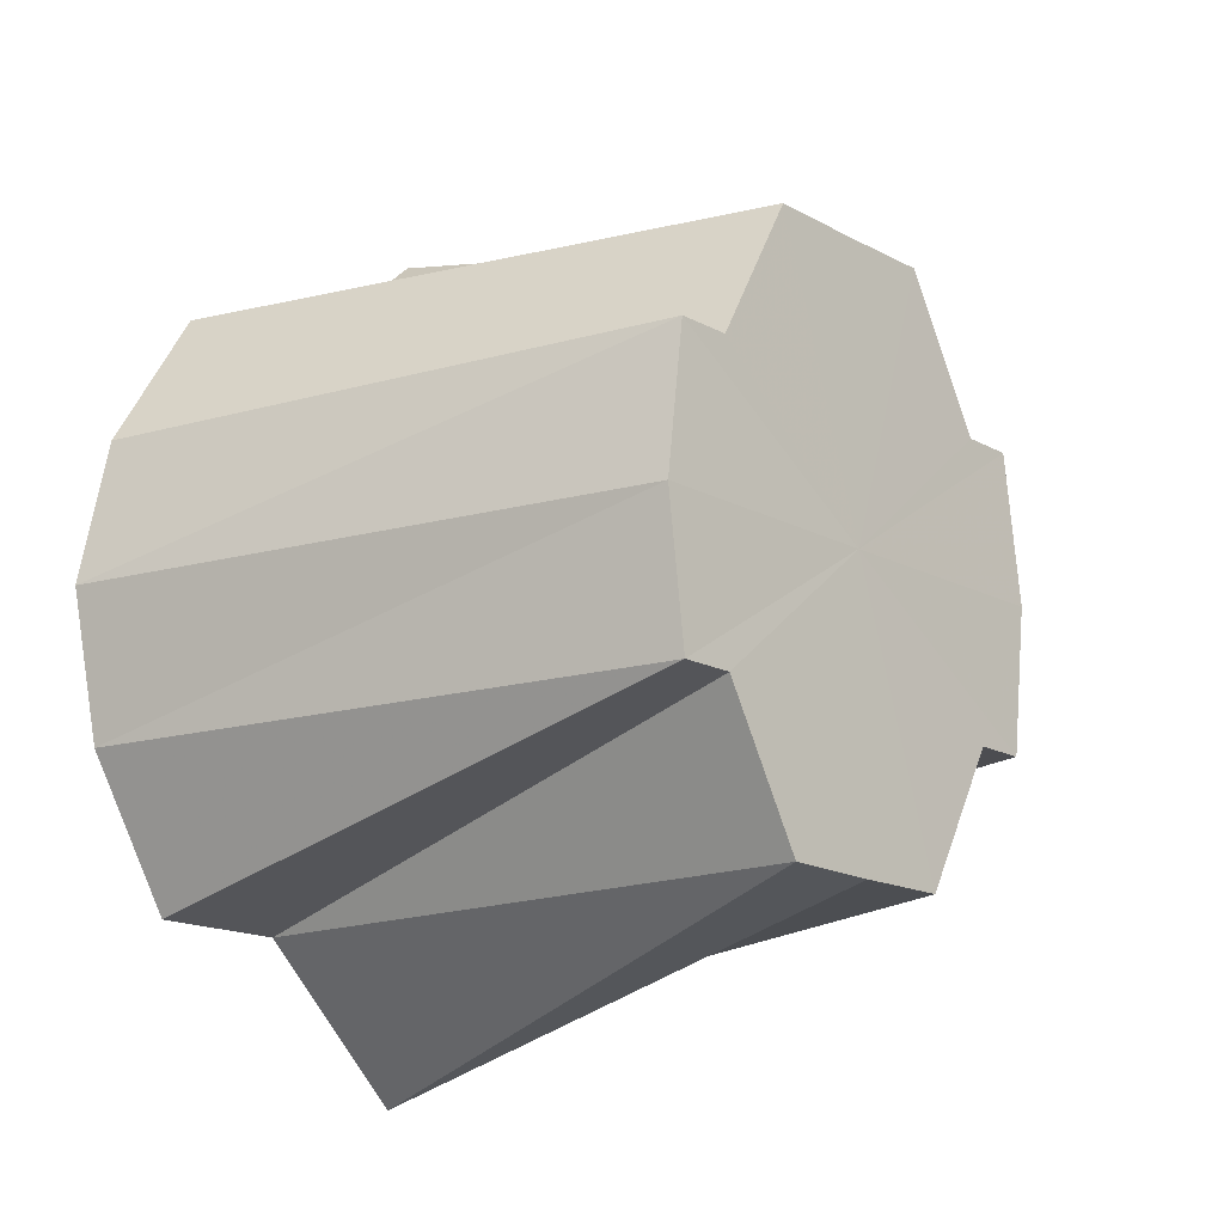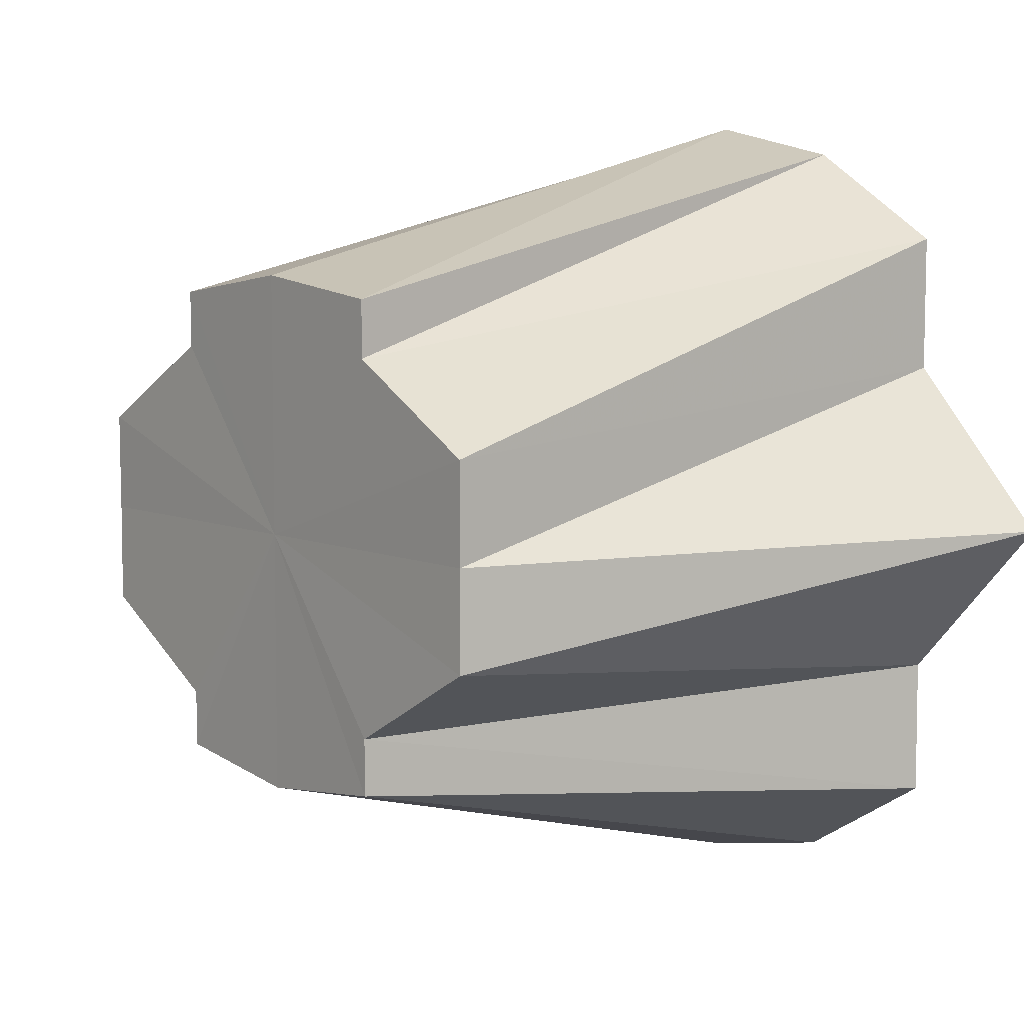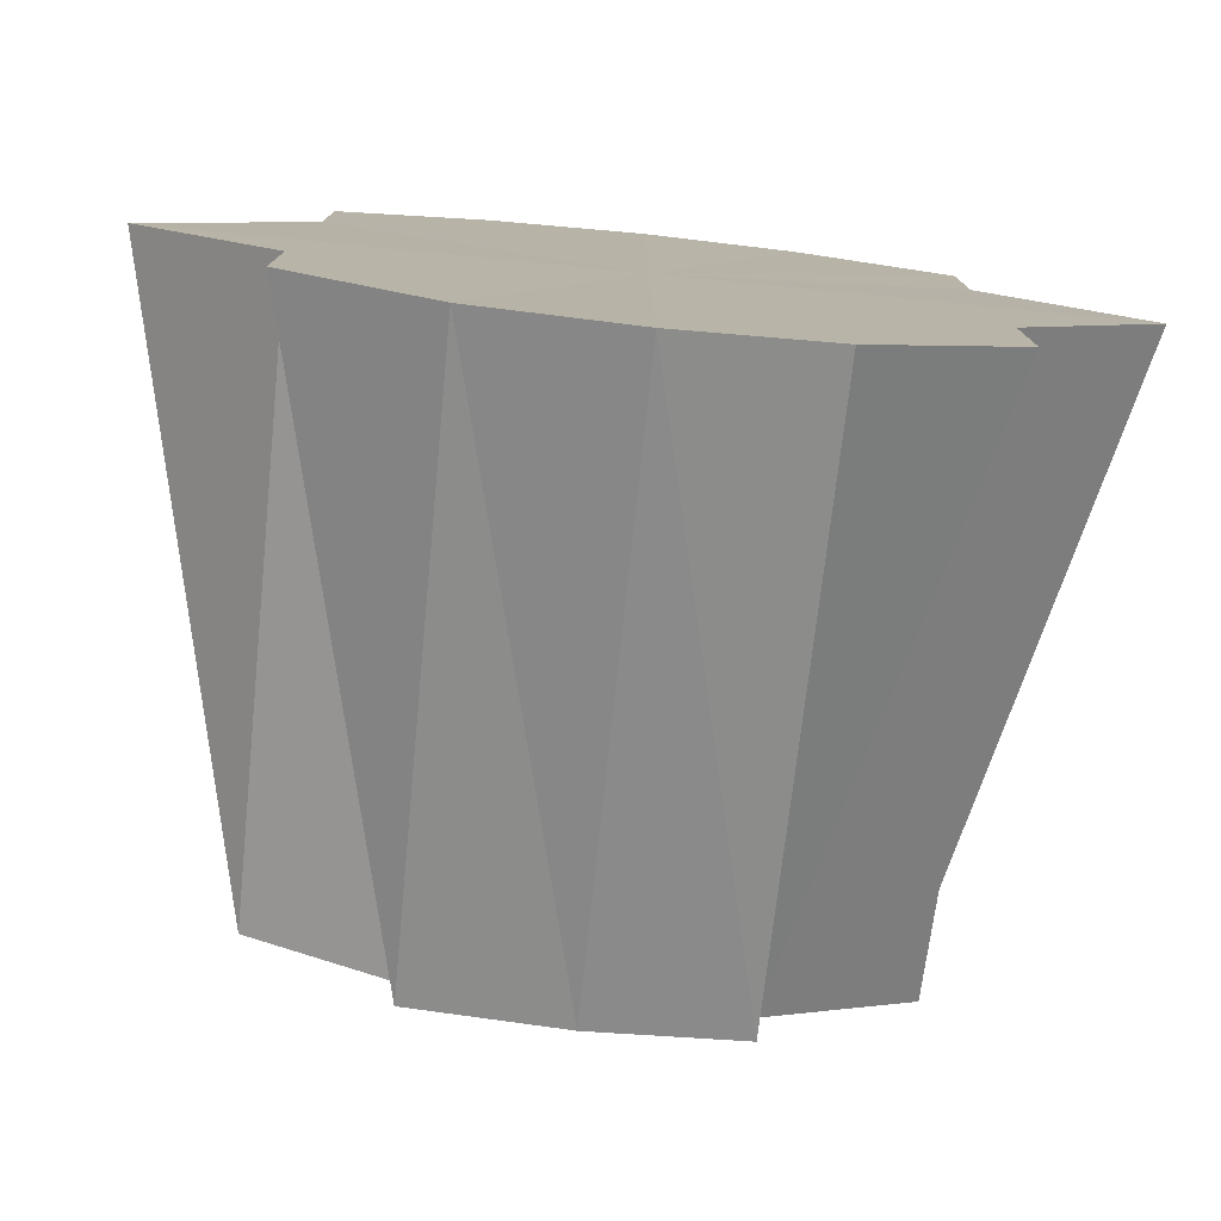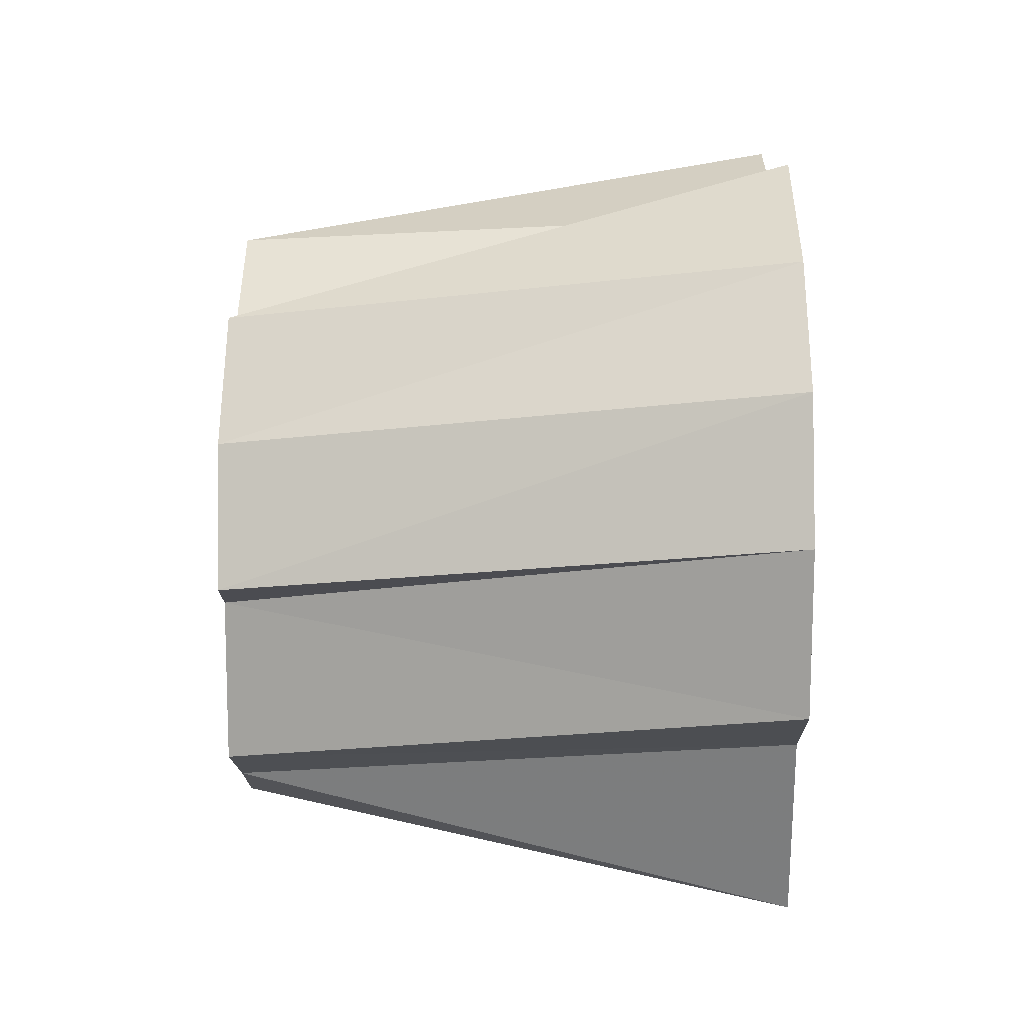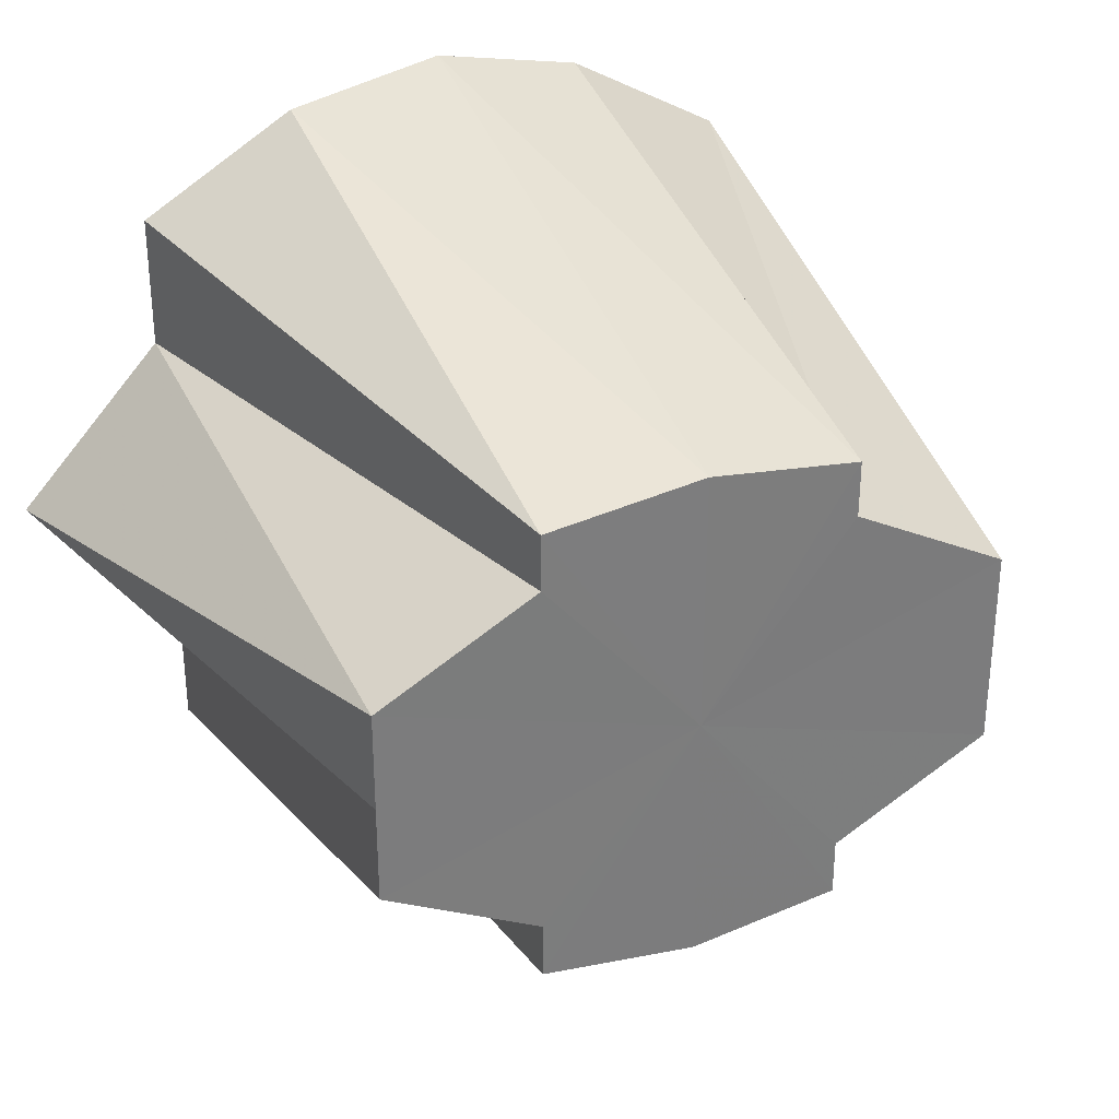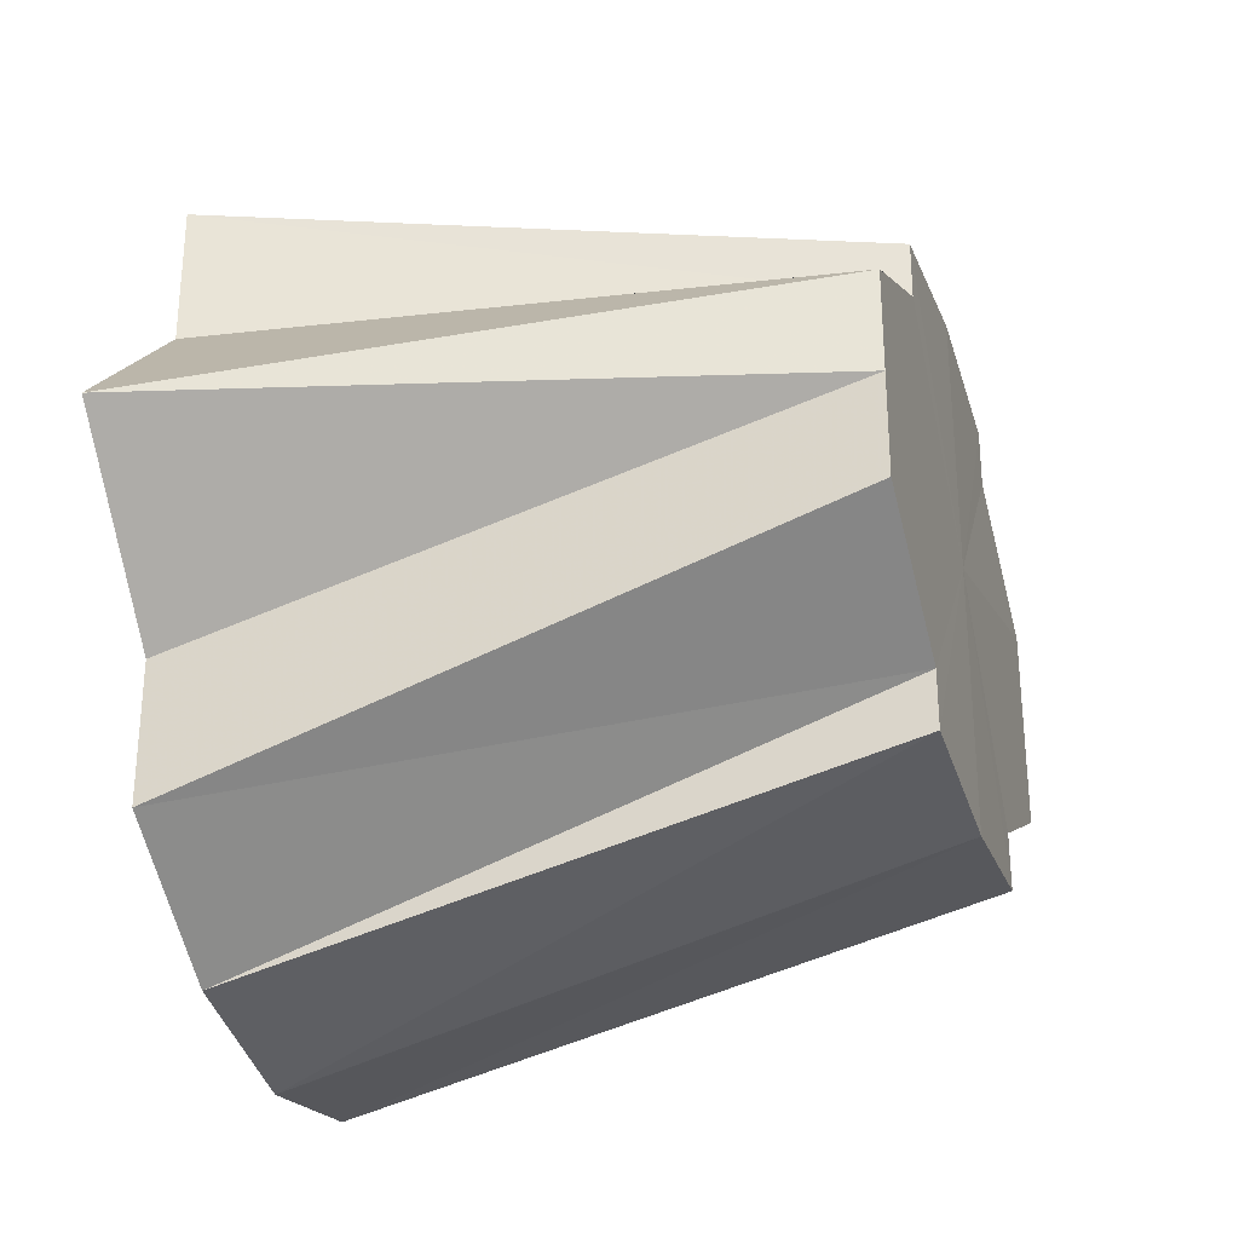
<metadata>
{"format":"obj","ext":"obj","renderer":"f3d","projection":"perspective","resolution":1024,"background":"white","views":[{"elev":-16.5,"azim":-137.1,"up":"+Y"},{"elev":6.8,"azim":-38.5,"up":"+Z"},{"elev":-78.0,"azim":84.3,"up":"+Z"},{"elev":-16.8,"azim":1.0,"up":"+Y"},{"elev":32.2,"azim":-113.8,"up":"+Z"},{"elev":-30.6,"azim":-163.3,"up":"+Z"}]}
</metadata>
<code>
o 16000
v 2245 1865 7.344
v 2245 1865 7.342
v 2245 1865 7.334
v 2245 1865 7.342
v 2245 1865 7.332
v 2245 1865 7.344
v 2245 1865 7.336
v 2245 1865 7.329
v 2245 1865 7.317
v 2245 1865 7.327
v 2245 1865 7.323
v 2245 1865 7.336
v 2245 1865 7.317
v 2245 1865 7.317
v 2245 1865 7.317
v 2245 1865 7.31
v 2245 1865 7.306
v 2245 1865 7.298
v 2245 1865 7.305
v 2245 1865 7.329
v 2245 1865 7.323
v 2245 1865 7.317
v 2245 1865 7.323
v 2245 1865 7.329
v 2245 1865 7.332
v 2245 1865 7.305
v 2245 1865 7.31
v 2245 1865 7.317
v 2245 1865 7.31
v 2245 1865 7.305
v 2245 1865 7.301
v 2245 1865 7.292
v 2245 1865 7.301
v 2245 1865 7.298
v 2245 1865 7.29
v 2245 1865 7.3
v 2245 1865 7.292
v 2245 1865 7.292
v 2245 1865 7.301
v 2245 1865 7.29
v 2245 1865 7.298
v 2245 1865 7.305
v 2245 1865 7.31
v 2245 1865 7.298
v 2245 1865 7.306
v 2245 1865 7.317
v 2245 1865 7.317
v 2245 1865 7.323
v 2245 1865 7.317
v 2245 1865 7.327
v 2245 1865 7.336
v 2245 1865 7.329
v 2245 1865 7.332
v 2245 1865 7.336
v 2245 1865 7.342
v 2245 1865 7.327
v 2245 1865 7.323
v 2245 1865 7.329
v 2245 1865 7.306
v 2245 1865 7.31
v 2245 1865 7.317
v 2245 1865 7.292
v 2245 1865 7.301
v 2245 1865 7.305
v 2245 1865 7.306
v 2245 1865 7.31
v 2245 1865 7.305
v 2245 1865 7.327
v 2245 1865 7.323
v 2245 1865 7.317
v 2245 1865 7.342
v 2245 1865 7.332
v 2245 1865 7.329
v 2245 1865 7.344
v 2245 1865 7.317
v 2245 1865 7.342
v 2245 1865 7.336
v 2245 1865 7.342
v 2245 1865 7.327
v 2245 1865 7.336
v 2245 1865 7.317
v 2245 1865 7.327
v 2245 1865 7.306
v 2245 1865 7.317
v 2245 1865 7.298
v 2245 1865 7.306
v 2245 1865 7.292
v 2245 1865 7.298
v 2245 1865 7.29
v 2245 1865 7.292
f 1 2 3
f 4 1 5
f 6 3 5
f 7 4 8
f 5 3 9
f 10 7 11
f 12 8 11
f 11 8 9
f 13 10 14
f 15 14 16
f 17 13 16
f 16 14 9
f 18 17 19
f 20 21 9
f 22 23 9
f 24 25 9
f 26 27 9
f 28 29 9
f 30 31 9
f 32 18 33
f 34 19 33
f 33 19 9
f 35 32 36
f 37 33 36
f 36 33 9
f 38 35 39
f 40 36 39
f 39 36 9
f 41 38 42
f 43 42 9
f 44 42 43
f 45 41 43
f 46 45 47
f 48 47 9
f 49 47 48
f 50 46 48
f 51 50 52
f 53 52 9
f 2 51 53
f 54 52 53
f 3 53 9
f 55 53 3
f 56 57 58
f 59 60 61
f 62 63 64
f 65 66 67
f 68 69 70
f 71 72 73
f 74 75 76
f 76 75 77
f 78 75 74
f 77 75 79
f 80 75 78
f 79 75 81
f 82 75 80
f 81 75 83
f 84 75 82
f 83 75 85
f 86 75 84
f 85 75 87
f 88 75 86
f 87 75 89
f 90 75 88
f 89 75 90

</code>
